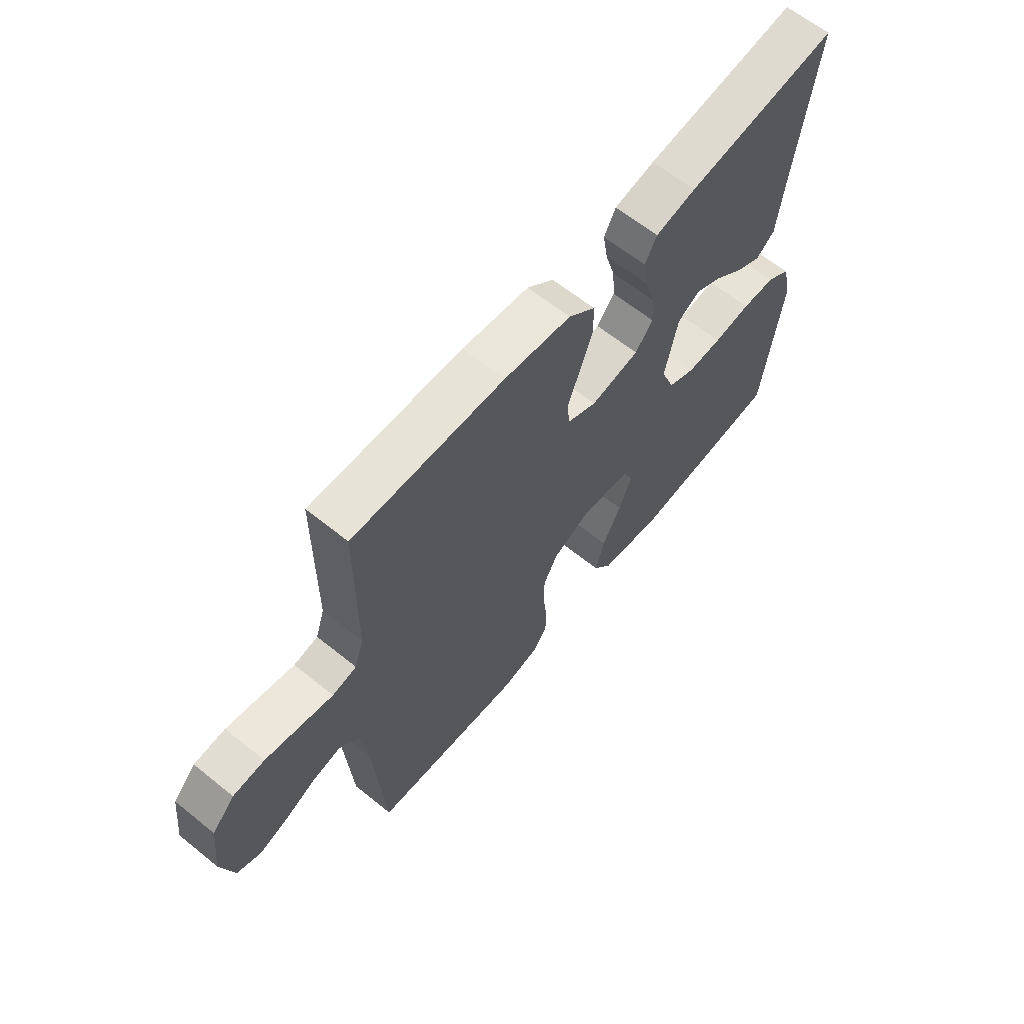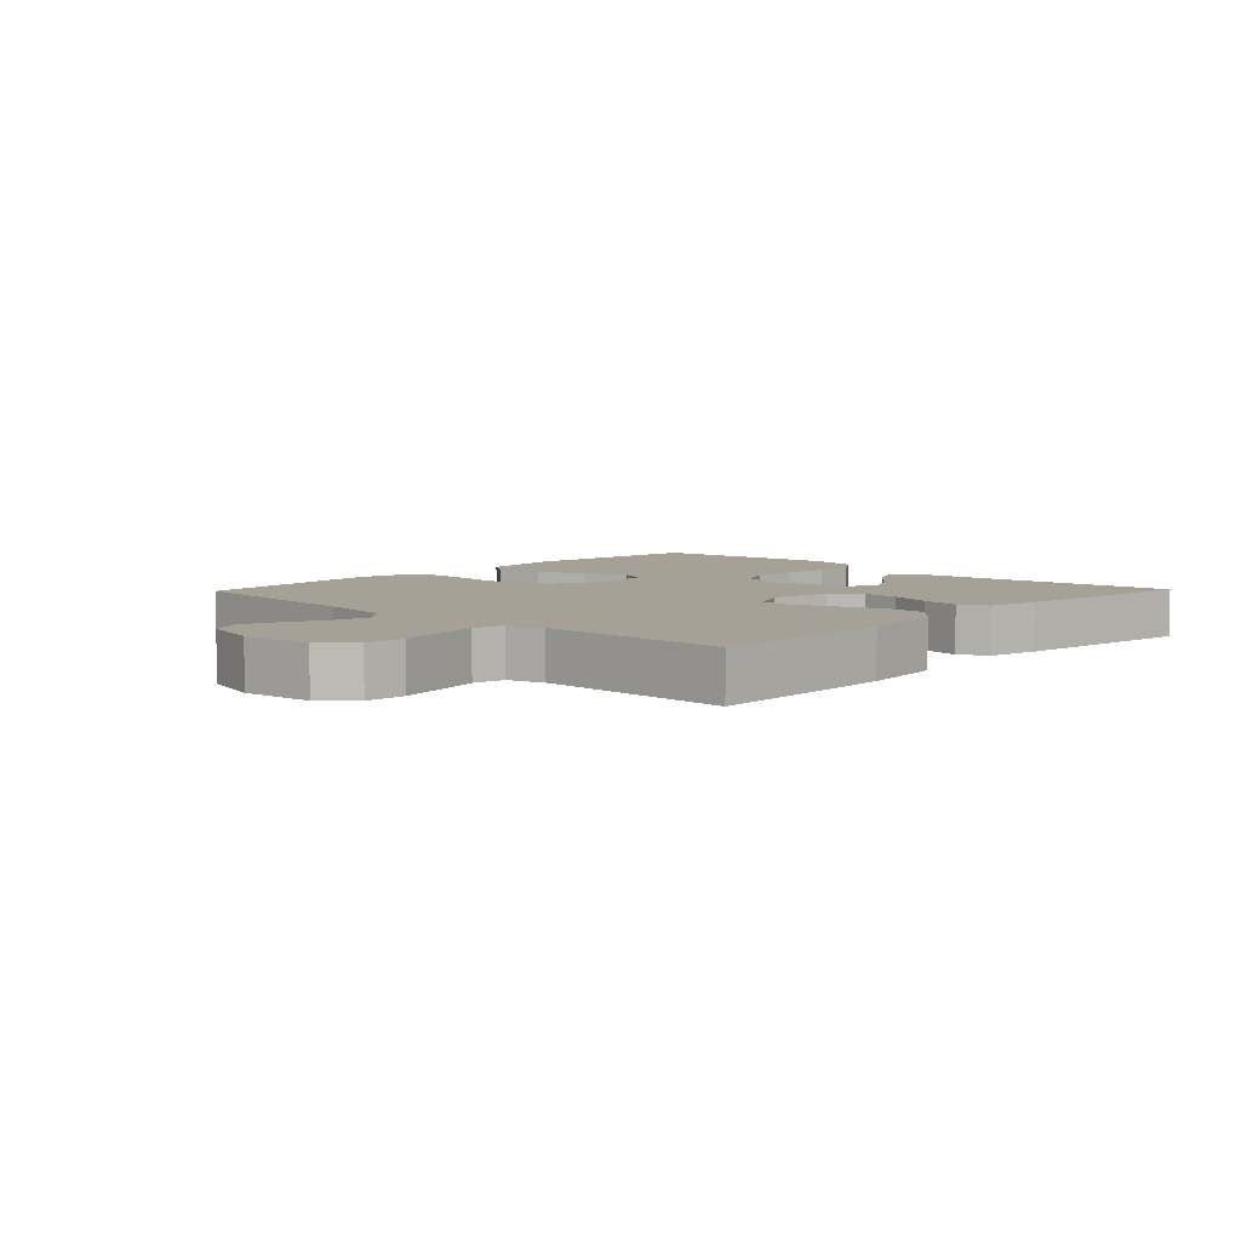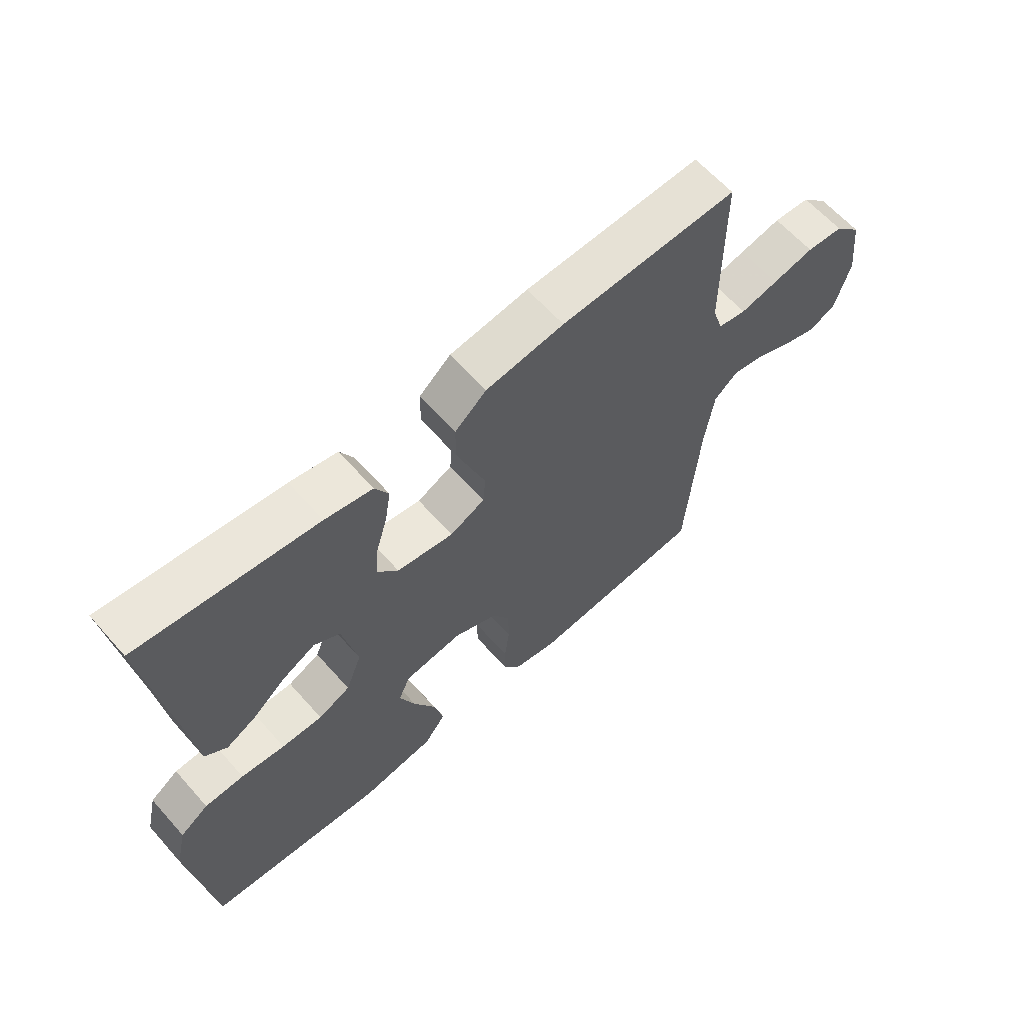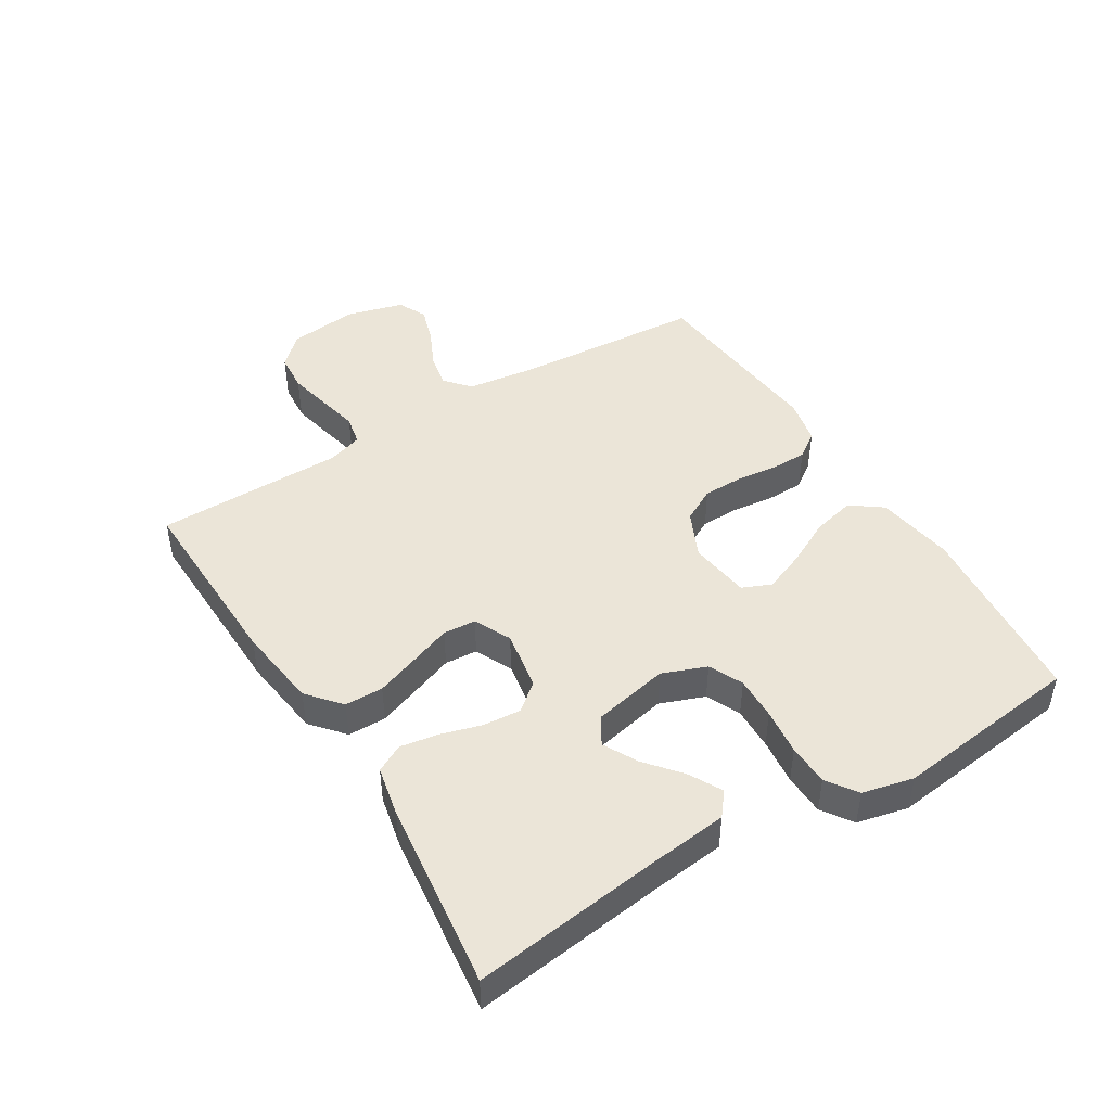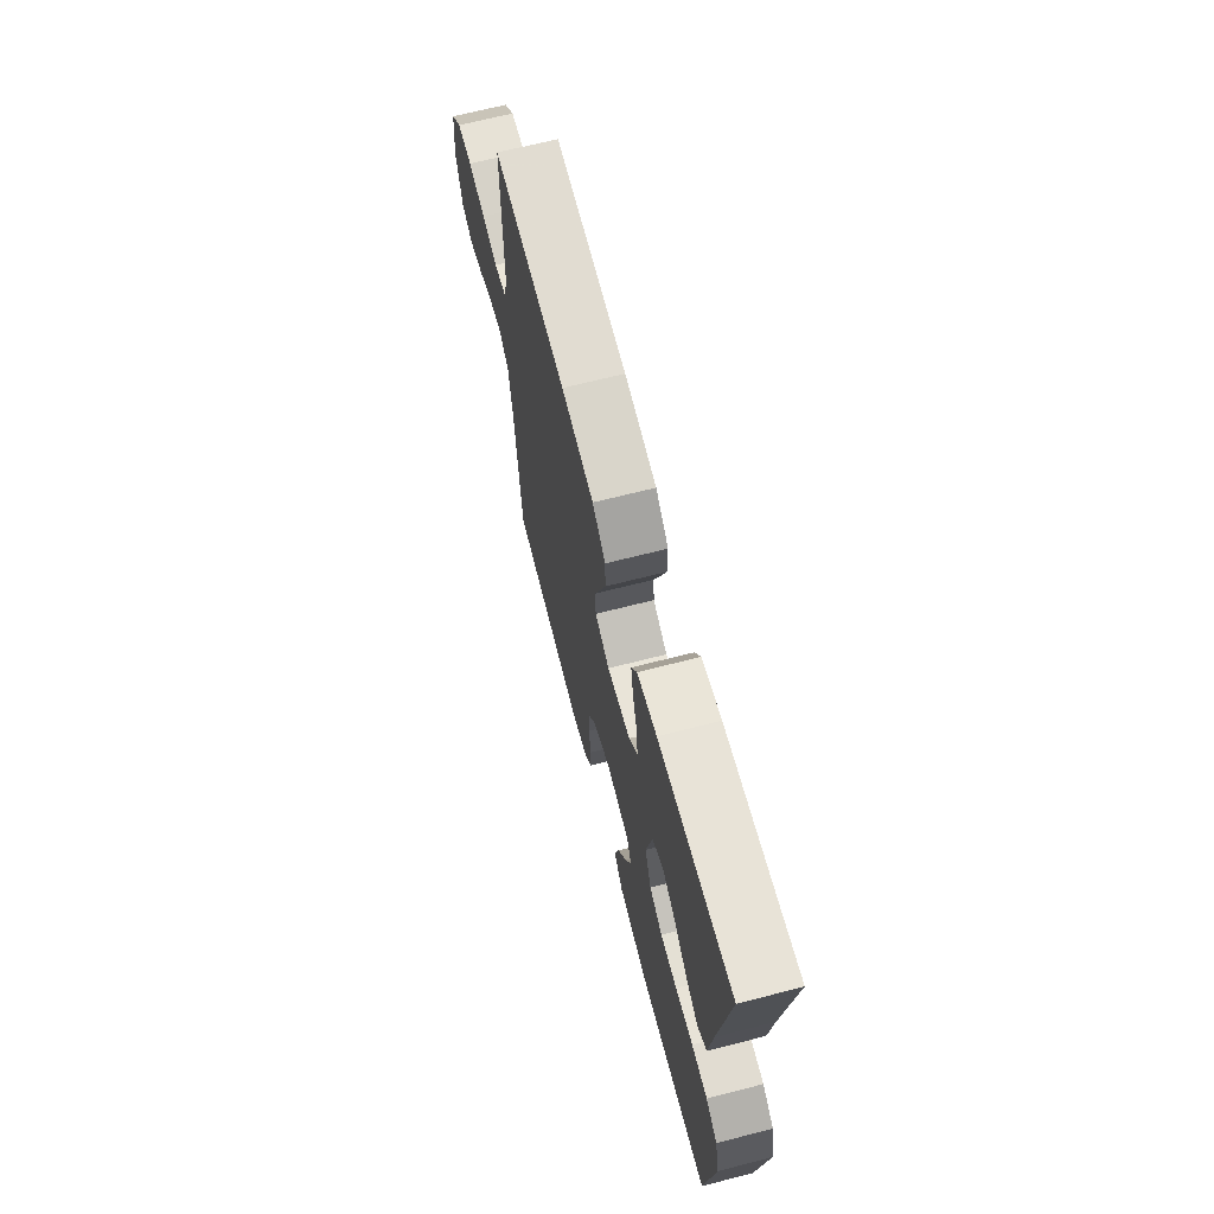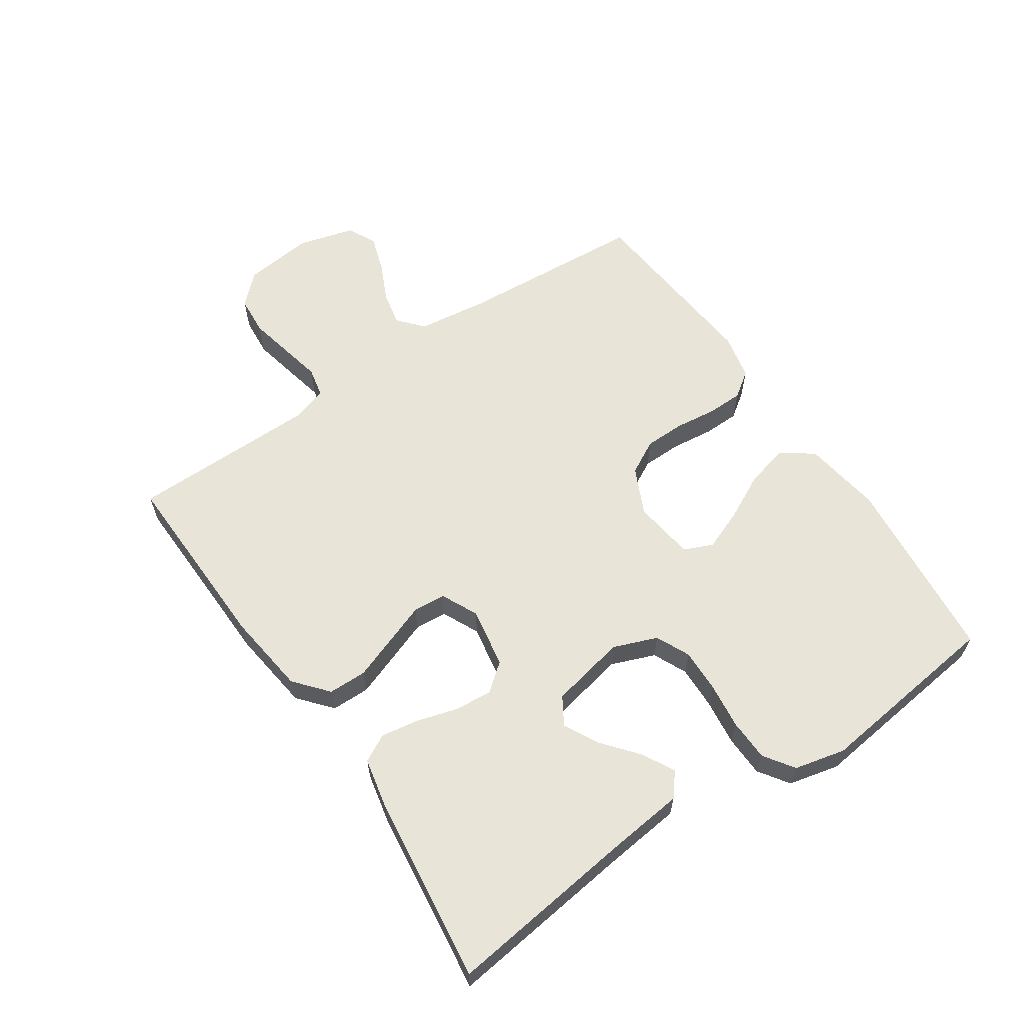
<metadata>
{"format":"obj","ext":"obj","renderer":"f3d","projection":"perspective","resolution":1024,"background":"white","views":[{"elev":63.3,"azim":-50.8,"up":"+Z"},{"elev":6.2,"azim":-46.1,"up":"+Y"},{"elev":63.0,"azim":138.4,"up":"+Z"},{"elev":45.7,"azim":58.3,"up":"+Y"},{"elev":67.6,"azim":75.6,"up":"+Z"},{"elev":61.3,"azim":55.9,"up":"+Y"}]}
</metadata>
<code>
v -0.5 0.07 -0.5
v -0.521 0.07 -0.2
v -0.536 0.07 -0.088
v -0.576 0.07 -0.053
v -0.631 0.07 -0.065
v -0.693 0.07 -0.094
v -0.751 0.07 -0.113
v -0.797 0.07 -0.091
v -0.822 0.07 0
v -0.809 0.07 0.111
v -0.764 0.07 0.158
v -0.702 0.07 0.163
v -0.632 0.07 0.148
v -0.568 0.07 0.134
v -0.52 0.07 0.144
v -0.502 0.07 0.2
v -0.5 0.07 0.5
v -0.2 0.07 0.492
v -0.068 0.07 0.475
v -0.015 0.07 0.43
v -0.014 0.07 0.369
v -0.039 0.07 0.3
v -0.063 0.07 0.235
v -0.059 0.07 0.183
v 0 0.07 0.155
v 0.096 0.07 0.172
v 0.131 0.07 0.216
v 0.126 0.07 0.276
v 0.107 0.07 0.341
v 0.097 0.07 0.401
v 0.12 0.07 0.445
v 0.2 0.07 0.462
v 0.5 0.07 0.5
v 0.462 0.07 0.2
v 0.448 0.07 0.075
v 0.411 0.07 0.045
v 0.36 0.07 0.072
v 0.303 0.07 0.119
v 0.248 0.07 0.148
v 0.204 0.07 0.121
v 0.179 0.07 0
v 0.206 0.07 -0.07
v 0.26 0.07 -0.095
v 0.329 0.07 -0.093
v 0.403 0.07 -0.084
v 0.469 0.07 -0.086
v 0.517 0.07 -0.119
v 0.536 0.07 -0.2
v 0.5 0.07 -0.5
v 0.2 0.07 -0.529
v 0.075 0.07 -0.51
v 0.038 0.07 -0.46
v 0.055 0.07 -0.391
v 0.092 0.07 -0.318
v 0.118 0.07 -0.252
v 0.098 0.07 -0.206
v 0 0.07 -0.193
v -0.075 0.07 -0.228
v -0.104 0.07 -0.282
v -0.105 0.07 -0.346
v -0.097 0.07 -0.412
v -0.098 0.07 -0.47
v -0.127 0.07 -0.511
v -0.2 0.07 -0.527
v -0.5 0 -0.5
v -0.521 0 -0.2
v -0.536 0 -0.088
v -0.576 0 -0.053
v -0.631 0 -0.065
v -0.693 0 -0.094
v -0.751 0 -0.113
v -0.797 0 -0.091
v -0.822 0 0
v -0.809 0 0.111
v -0.764 0 0.158
v -0.702 0 0.163
v -0.632 0 0.148
v -0.568 0 0.134
v -0.52 0 0.144
v -0.502 0 0.2
v -0.5 0 0.5
v -0.2 0 0.492
v -0.068 0 0.475
v -0.015 0 0.43
v -0.014 0 0.369
v -0.039 0 0.3
v -0.063 0 0.235
v -0.059 0 0.183
v 0 0 0.155
v 0.096 0 0.172
v 0.131 0 0.216
v 0.126 0 0.276
v 0.107 0 0.341
v 0.097 0 0.401
v 0.12 0 0.445
v 0.2 0 0.462
v 0.5 0 0.5
v 0.462 0 0.2
v 0.448 0 0.075
v 0.411 0 0.045
v 0.36 0 0.072
v 0.303 0 0.119
v 0.248 0 0.148
v 0.204 0 0.121
v 0.179 0 0
v 0.206 0 -0.07
v 0.26 0 -0.095
v 0.329 0 -0.093
v 0.403 0 -0.084
v 0.469 0 -0.086
v 0.517 0 -0.119
v 0.536 0 -0.2
v 0.5 0 -0.5
v 0.2 0 -0.529
v 0.075 0 -0.51
v 0.038 0 -0.46
v 0.055 0 -0.391
v 0.092 0 -0.318
v 0.118 0 -0.252
v 0.098 0 -0.206
v 0 0 -0.193
v -0.075 0 -0.228
v -0.104 0 -0.282
v -0.105 0 -0.346
v -0.097 0 -0.412
v -0.098 0 -0.47
v -0.127 0 -0.511
v -0.2 0 -0.527
f 63 64 1 2
f 60 61 62 63
f 59 60 63 2
f 58 59 2 3
f 57 58 3 4
f 56 57 4
f 51 52 53 54
f 51 54 55
f 50 51 55
f 49 50 55
f 48 49 55 56
f 44 45 46 47
f 43 44 47 48
f 35 36 37 38
f 34 35 38 39
f 33 34 39
f 32 33 39 40
f 28 29 30 31
f 27 28 31 32
f 20 21 22 23
f 18 19 20 23
f 16 17 18 23
f 15 16 23 24
f 14 15 24 25
f 12 13 14
f 11 12 14
f 10 11 14
f 9 10 14 25
f 5 6 7 8
f 4 5 8 9
f 43 48 56 4
f 27 32 40 41
f 26 27 41
f 26 41 42
f 25 26 42
f 9 25 42
f 4 9 42 43
f 66 65 128 127
f 127 126 125 124
f 66 127 124 123
f 67 66 123 122
f 68 67 122 121
f 68 121 120
f 118 117 116 115
f 119 118 115
f 119 115 114
f 119 114 113
f 120 119 113 112
f 111 110 109 108
f 112 111 108 107
f 102 101 100 99
f 103 102 99 98
f 103 98 97
f 104 103 97 96
f 95 94 93 92
f 96 95 92 91
f 87 86 85 84
f 87 84 83 82
f 87 82 81 80
f 88 87 80 79
f 89 88 79 78
f 78 77 76
f 78 76 75
f 78 75 74
f 89 78 74 73
f 72 71 70 69
f 73 72 69 68
f 68 120 112 107
f 105 104 96 91
f 105 91 90
f 106 105 90
f 106 90 89
f 106 89 73
f 107 106 73 68
f 1 65 66 2
f 2 66 67 3
f 3 67 68 4
f 4 68 69 5
f 5 69 70 6
f 6 70 71 7
f 7 71 72 8
f 8 72 73 9
f 9 73 74 10
f 10 74 75 11
f 11 75 76 12
f 12 76 77 13
f 13 77 78 14
f 14 78 79 15
f 15 79 80 16
f 16 80 81 17
f 17 81 82 18
f 18 82 83 19
f 19 83 84 20
f 20 84 85 21
f 21 85 86 22
f 22 86 87 23
f 23 87 88 24
f 24 88 89 25
f 25 89 90 26
f 26 90 91 27
f 27 91 92 28
f 28 92 93 29
f 29 93 94 30
f 30 94 95 31
f 31 95 96 32
f 32 96 97 33
f 33 97 98 34
f 34 98 99 35
f 35 99 100 36
f 36 100 101 37
f 37 101 102 38
f 38 102 103 39
f 39 103 104 40
f 40 104 105 41
f 41 105 106 42
f 42 106 107 43
f 43 107 108 44
f 44 108 109 45
f 45 109 110 46
f 46 110 111 47
f 47 111 112 48
f 48 112 113 49
f 49 113 114 50
f 50 114 115 51
f 51 115 116 52
f 52 116 117 53
f 53 117 118 54
f 54 118 119 55
f 55 119 120 56
f 56 120 121 57
f 57 121 122 58
f 58 122 123 59
f 59 123 124 60
f 60 124 125 61
f 61 125 126 62
f 62 126 127 63
f 63 127 128 64
f 64 128 65 1

</code>
